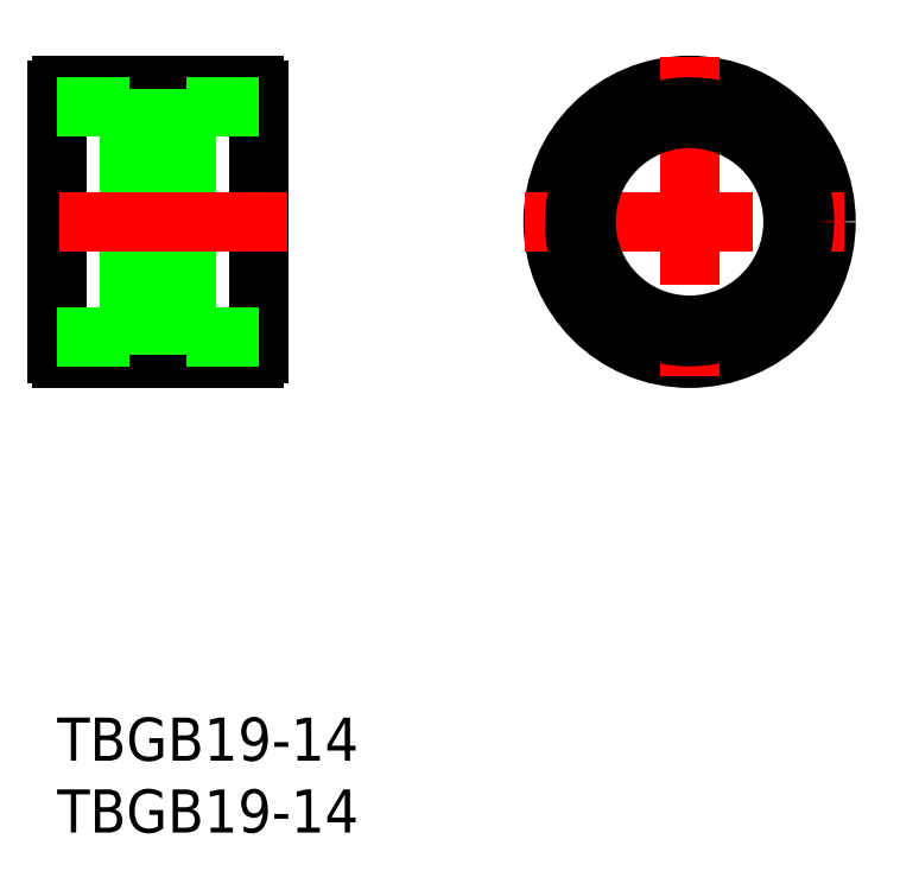
<metadata>
{"format":"dxf","ext":"dxf","renderer":"ezdxf+matplotlib","layout":"modelspace","background":"white","min_lineweight":24,"dpi":150}
</metadata>
<code>
0
SECTION
2
ENTITIES
0
INSERT
8
0
2
*U13
10
0
20
0
30
0
0
INSERT
8
0
2
*U14
10
0
20
0
30
0
0
LINE
8
0
10
5
20
42.52
30
0
11
5
21
26.52
31
0
0
LINE
8
0
10
9
20
26.52
30
0
11
9
21
42.52
31
0
0
LINE
8
0
10
14
20
43.72
30
0
11
14
21
25.32
31
0
0
LINE
8
0
10
13.7
20
44.02
30
0
11
0.3
21
44.02
31
0
0
LINE
8
0
10
13.7
20
25.02
30
0
11
0.3
21
25.02
31
0
0
LINE
8
0
10
2.333e-06
20
43.72
30
0
11
2.333e-06
21
25.32
31
0
0
ARC
8
0
10
13.7
20
43.72
30
0
40
0.3
50
0
51
90
0
ARC
8
0
10
0.3
20
43.72
30
0
40
0.3
50
90
51
180
0
ARC
8
0
10
0.3
20
25.32
30
0
40
0.3
50
180
51
270
0
ARC
8
0
10
13.7
20
25.32
30
0
40
0.3
50
270
51
0
0
LINE
8
CENTER
10
16
20
34.52
30
0
11
-2
21
34.52
31
0
0
CIRCLE
8
0
10
44
20
34.52
30
0
40
9.5
0
LINE
8
CENTER
10
44
20
46.02
30
0
11
44
21
23.02
31
0
0
LINE
8
CENTER
10
32.5
20
34.52
30
0
11
55.5
21
34.52
31
0
0
LINE
8
0
10
14
20
26.52
30
0
11
9
21
26.52
31
0
0
LINE
8
0
10
14
20
42.52
30
0
11
9
21
42.52
31
0
0
LINE
8
0
10
9
20
27.32
30
0
11
5
21
27.32
31
0
0
LINE
8
0
10
9
20
41.72
30
0
11
5
21
41.72
31
0
0
LINE
8
0
10
5
20
42.52
30
0
11
2.333e-06
21
42.52
31
0
0
LINE
8
0
10
5
20
26.52
30
0
11
2.333e-06
21
26.52
31
0
0
CIRCLE
8
0
10
44
20
34.52
30
0
40
8
0
CIRCLE
8
0
10
44
20
34.52
30
0
40
7.2
0
ENDSEC
0
EOF

</code>
